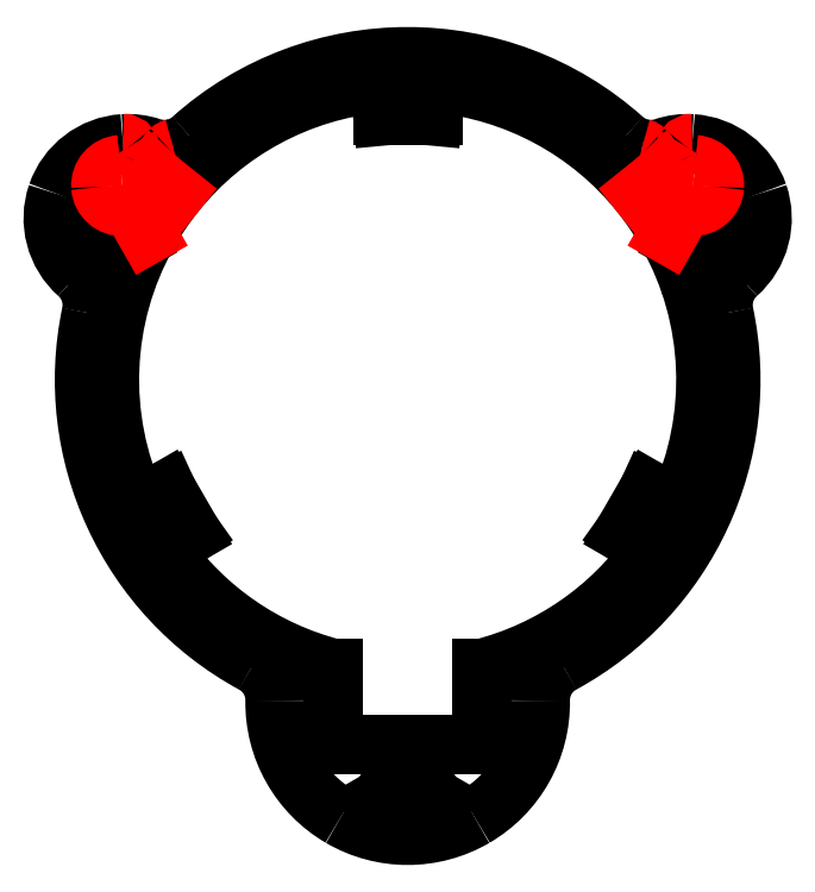
<metadata>
{"format":"dxf","ext":"dxf","renderer":"ezdxf+matplotlib","layout":"modelspace","background":"white","min_lineweight":24,"dpi":150}
</metadata>
<code>
0
SECTION
2
ENTITIES
0
SPLINE
8
View
70
8
71
3
72
8
73
4
74
0
40
0
40
0
40
0
40
0
40
1
40
1
40
1
40
1
10
73.92
20
89.19
30
0
10
59.11
20
102.4
30
0
10
36.7
20
102.4
30
0
10
21.89
20
89.19
30
0
0
SPLINE
8
View
70
8
71
3
72
8
73
4
74
0
40
0
40
0
40
0
40
0
40
1
40
1
40
1
40
1
10
19.65
20
88.03
30
0
10
20.48
20
88.22
30
0
10
21.26
20
88.62
30
0
10
21.89
20
89.19
30
0
0
SPLINE
8
View
70
8
71
3
72
8
73
4
74
0
40
0
40
0
40
0
40
0
40
1
40
1
40
1
40
1
10
16.98
20
88.17
30
0
10
17.84
20
87.88
30
0
10
18.76
20
87.84
30
0
10
19.65
20
88.03
30
0
0
SPLINE
8
View
70
8
71
3
72
8
73
4
74
0
40
0
40
0
40
0
40
0
40
1
40
1
40
1
40
1
10
76.17
20
88.03
30
0
10
77.05
20
87.84
30
0
10
77.98
20
87.88
30
0
10
78.84
20
88.17
30
0
0
SPLINE
8
View
70
8
71
3
72
8
73
4
74
0
40
0
40
0
40
0
40
0
40
1
40
1
40
1
40
1
10
73.92
20
89.19
30
0
10
74.56
20
88.62
30
0
10
75.33
20
88.22
30
0
10
76.17
20
88.03
30
0
0
SPLINE
8
View
70
8
71
3
72
8
73
4
74
0
40
0
40
0
40
0
40
0
40
1
40
1
40
1
40
1
10
44.53
20
95.97
30
0
10
34.83
20
95.06
30
0
10
25.92
20
90.25
30
0
10
19.82
20
82.65
30
0
0
LINE
8
View
10
44.53
20
95.97
30
0
11
44.91
21
91.99
31
0
0
LINE
8
View
10
50.91
20
91.99
30
0
11
44.91
21
91.99
31
0
0
LINE
8
View
10
51.28
20
95.97
30
0
11
50.91
21
91.99
31
0
0
SPLINE
8
View
70
8
71
3
72
8
73
4
74
0
40
0
40
0
40
0
40
0
40
1
40
1
40
1
40
1
10
75.99
20
82.65
30
0
10
69.9
20
90.25
30
0
10
60.98
20
95.06
30
0
10
51.28
20
95.97
30
0
0
SPLINE
8
View
70
8
71
3
72
8
73
4
74
0
40
0
40
0
40
0
40
0
40
1
40
1
40
1
40
1
10
19.82
20
82.65
30
0
10
18.57
20
81.09
30
0
10
17.45
20
79.42
30
0
10
16.47
20
77.67
30
0
0
SPLINE
8
View
70
8
71
3
72
8
73
4
74
0
40
0
40
0
40
0
40
0
40
1
40
1
40
1
40
1
10
16.98
20
88.17
30
0
10
15.88
20
88.54
30
0
10
14.72
20
88.69
30
0
10
13.56
20
88.61
30
0
0
SPLINE
8
View
70
8
71
3
72
8
73
4
74
0
40
0
40
0
40
0
40
0
40
1
40
1
40
1
40
1
10
13.56
20
88.61
30
0
10
9.936
20
88.38
30
0
10
6.803
20
86
30
0
10
5.621
20
82.56
30
0
0
SPLINE
8
View
70
8
71
3
72
8
73
4
74
0
40
0
40
0
40
0
40
0
40
1
40
1
40
1
40
1
10
5.621
20
82.56
30
0
10
4.44
20
79.12
30
0
10
5.442
20
75.31
30
0
10
8.161
20
72.9
30
0
0
SPLINE
8
View
70
8
71
3
72
8
73
4
74
0
40
0
40
0
40
0
40
0
40
1
40
1
40
1
40
1
10
79.34
20
77.67
30
0
10
78.37
20
79.42
30
0
10
77.25
20
81.09
30
0
10
75.99
20
82.65
30
0
0
SPLINE
8
View
70
8
71
3
72
8
73
4
74
0
40
0
40
0
40
0
40
0
40
1
40
1
40
1
40
1
10
82.25
20
88.61
30
0
10
81.1
20
88.69
30
0
10
79.94
20
88.54
30
0
10
78.84
20
88.17
30
0
0
SPLINE
8
View
70
8
71
3
72
8
73
4
74
0
40
0
40
0
40
0
40
0
40
1
40
1
40
1
40
1
10
87.65
20
72.9
30
0
10
90.37
20
75.31
30
0
10
91.38
20
79.12
30
0
10
90.19
20
82.56
30
0
0
SPLINE
8
View
70
8
71
3
72
8
73
4
74
0
40
0
40
0
40
0
40
0
40
1
40
1
40
1
40
1
10
90.19
20
82.56
30
0
10
89.01
20
86
30
0
10
85.88
20
88.38
30
0
10
82.25
20
88.61
30
0
0
SPLINE
8
View
70
8
71
3
72
8
73
4
74
0
40
0
40
0
40
0
40
0
40
1
40
1
40
1
40
1
10
16.47
20
77.67
30
0
10
10.88
20
67.65
30
0
10
10.4
20
55.57
30
0
10
15.18
20
45.13
30
0
0
SPLINE
8
View
70
8
71
3
72
8
73
4
74
0
40
0
40
0
40
0
40
0
40
1
40
1
40
1
40
1
10
80.63
20
45.13
30
0
10
85.42
20
55.57
30
0
10
84.94
20
67.65
30
0
10
79.34
20
77.67
30
0
0
SPLINE
8
View
70
8
71
3
72
8
73
4
74
0
40
0
40
0
40
0
40
0
40
1
40
1
40
1
40
1
10
9.737
20
68.13
30
0
10
10.11
20
69.89
30
0
10
9.504
20
71.71
30
0
10
8.161
20
72.9
30
0
0
SPLINE
8
View
70
8
71
3
72
8
73
4
74
0
40
0
40
0
40
0
40
0
40
1
40
1
40
1
40
1
10
87.65
20
72.9
30
0
10
86.31
20
71.71
30
0
10
85.71
20
69.89
30
0
10
86.08
20
68.13
30
0
0
SPLINE
8
View
70
8
71
3
72
8
73
4
74
0
40
0
40
0
40
0
40
0
40
1
40
1
40
1
40
1
10
9.737
20
68.13
30
0
10
6.202
20
51.27
30
0
10
14.15
20
34.08
30
0
10
29.3
20
25.86
30
0
0
SPLINE
8
View
70
8
71
3
72
8
73
4
74
0
40
0
40
0
40
0
40
0
40
1
40
1
40
1
40
1
10
66.52
20
25.86
30
0
10
81.66
20
34.08
30
0
10
89.61
20
51.27
30
0
10
86.08
20
68.13
30
0
0
SPLINE
8
View
70
8
71
3
72
8
73
4
74
0
40
0
40
0
40
0
40
0
40
1
40
1
40
1
40
1
10
31.91
20
21.39
30
0
10
31.94
20
23.25
30
0
10
30.93
20
24.97
30
0
10
29.3
20
25.86
30
0
0
SPLINE
8
View
70
8
71
3
72
8
73
4
74
0
40
0
40
0
40
0
40
0
40
1
40
1
40
1
40
1
10
66.52
20
25.86
30
0
10
64.88
20
24.97
30
0
10
63.88
20
23.25
30
0
10
63.91
20
21.39
30
0
0
SPLINE
8
View
70
8
71
3
72
8
73
4
74
0
40
0
40
0
40
0
40
0
40
1
40
1
40
1
40
1
10
31.91
20
21.39
30
0
10
31.82
20
15.61
30
0
10
34.85
20
10.23
30
0
10
39.83
20
7.318
30
0
0
SPLINE
8
View
70
8
71
3
72
8
73
4
74
0
40
0
40
0
40
0
40
0
40
1
40
1
40
1
40
1
10
39.83
20
7.318
30
0
10
44.82
20
4.404
30
0
10
50.99
20
4.404
30
0
10
55.98
20
7.318
30
0
0
SPLINE
8
View
70
8
71
3
72
8
73
4
74
0
40
0
40
0
40
0
40
0
40
1
40
1
40
1
40
1
10
55.98
20
7.318
30
0
10
60.97
20
10.23
30
0
10
64
20
15.61
30
0
10
63.91
20
21.39
30
0
0
LINE
8
View
10
8.888
20
76.85
30
0
11
10.48
21
79.6
31
0
0
LINE
8
View
10
10.48
20
79.6
30
0
11
13.65
21
79.6
31
0
0
LINE
8
View
10
10.48
20
74.1
30
0
11
8.888
21
76.85
31
0
0
LINE
8
View
10
13.65
20
79.6
30
0
11
15.24
21
76.85
31
0
0
LINE
8
View
10
13.65
20
74.1
30
0
11
10.48
21
74.1
31
0
0
LINE
8
View
10
15.24
20
76.85
30
0
11
13.65
21
74.1
31
0
0
LINE
8
View
10
77
20
46.8
30
0
11
74
21
41.6
31
0
0
LINE
8
View
10
77.26
20
39.29
30
0
11
74
21
41.6
31
0
0
SPLINE
8
View
70
8
71
3
72
8
73
4
74
0
40
0
40
0
40
0
40
0
40
1
40
1
40
1
40
1
10
56.91
20
25.28
30
0
10
65.13
20
27.4
30
0
10
72.34
20
32.36
30
0
10
77.26
20
39.29
30
0
0
LINE
8
View
10
56.91
20
16.13
30
0
11
56.91
21
25.28
31
0
0
LINE
8
View
10
38.91
20
16.13
30
0
11
56.91
21
16.13
31
0
0
LINE
8
View
10
38.91
20
25.28
30
0
11
38.91
21
16.13
31
0
0
SPLINE
8
View
70
8
71
3
72
8
73
4
74
0
40
0
40
0
40
0
40
0
40
1
40
1
40
1
40
1
10
18.56
20
39.29
30
0
10
23.47
20
32.36
30
0
10
30.68
20
27.4
30
0
10
38.91
20
25.28
30
0
0
LINE
8
View
10
18.56
20
39.29
30
0
11
21.82
21
41.6
31
0
0
LINE
8
View
10
18.82
20
46.8
30
0
11
21.82
21
41.6
31
0
0
LINE
8
View
10
15.18
20
45.13
30
0
11
18.82
21
46.8
31
0
0
LINE
8
View
10
80.63
20
45.13
30
0
11
77
21
46.8
31
0
0
LINE
8
View
10
80.58
20
76.85
30
0
11
82.16
21
79.6
31
0
0
LINE
8
View
10
82.16
20
79.6
30
0
11
85.34
21
79.6
31
0
0
LINE
8
View
10
82.16
20
74.1
30
0
11
80.58
21
76.85
31
0
0
LINE
8
View
10
85.34
20
79.6
30
0
11
86.93
21
76.85
31
0
0
LINE
8
View
10
85.34
20
74.1
30
0
11
82.16
21
74.1
31
0
0
LINE
8
View
10
86.93
20
76.85
30
0
11
85.34
21
74.1
31
0
0
LINE
8
View
10
44.73
20
9.582
30
0
11
46.32
21
12.33
31
0
0
LINE
8
View
10
46.32
20
12.33
30
0
11
49.5
21
12.33
31
0
0
LINE
8
View
10
46.32
20
6.832
30
0
11
44.73
21
9.582
31
0
0
LINE
8
View
10
49.5
20
12.33
30
0
11
51.08
21
9.582
31
0
0
LINE
8
View
10
49.5
20
6.832
30
0
11
46.32
21
6.832
31
0
0
LINE
8
View
10
51.08
20
9.582
30
0
11
49.5
21
6.832
31
0
0
SPLINE
8
View
70
8
71
3
72
8
73
4
74
0
40
0
40
0
40
0
40
0
40
1
40
1
40
1
40
1
10
19.65
20
88.03
30
0
10
19.5
20
88
30
0
10
19.36
20
87.93
30
0
10
19.26
20
87.82
30
0
0
SPLINE
8
View
70
8
71
3
72
8
73
4
74
0
40
0
40
0
40
0
40
0
40
1
40
1
40
1
40
1
10
19.26
20
87.82
30
0
10
18.05
20
86.62
30
0
10
17.91
20
84.71
30
0
10
18.94
20
83.36
30
0
0
LINE
8
View
10
18.94
20
83.36
30
0
11
19.82
21
82.65
31
0
0
SPLINE
8
View
70
8
71
3
72
8
73
4
74
0
40
0
40
0
40
0
40
0
40
1
40
1
40
1
40
1
10
13.21
20
86.08
30
0
10
11.83
20
85.99
30
0
10
10.79
20
84.8
30
0
10
10.89
20
83.42
30
0
0
SPLINE
8
View
70
8
71
3
72
8
73
4
74
0
40
0
40
0
40
0
40
0
40
1
40
1
40
1
40
1
10
10.89
20
83.42
30
0
10
10.98
20
82.04
30
0
10
12.17
20
81
30
0
10
13.55
20
81.09
30
0
0
SPLINE
8
View
70
8
71
3
72
8
73
4
74
0
40
0
40
0
40
0
40
0
40
1
40
1
40
1
40
1
10
14.95
20
80.34
30
0
10
14.67
20
80.84
30
0
10
14.12
20
81.13
30
0
10
13.55
20
81.09
30
0
0
LINE
8
View
10
14.95
20
80.34
30
0
11
16.47
21
77.67
31
0
0
SPLINE
8
View
70
8
71
3
72
8
73
4
74
0
40
0
40
0
40
0
40
0
40
1
40
1
40
1
40
1
10
14.28
20
88.27
30
0
10
14.12
20
88.5
30
0
10
13.85
20
88.63
30
0
10
13.56
20
88.61
30
0
0
SPLINE
8
View
70
8
71
3
72
8
73
4
74
0
40
0
40
0
40
0
40
0
40
1
40
1
40
1
40
1
10
13.21
20
86.08
30
0
10
13.71
20
86.12
30
0
10
14.16
20
86.42
30
0
10
14.38
20
86.87
30
0
0
SPLINE
8
View
70
8
71
3
72
8
73
4
74
0
40
0
40
0
40
0
40
0
40
1
40
1
40
1
40
1
10
14.38
20
86.87
30
0
10
14.6
20
87.32
30
0
10
14.56
20
87.85
30
0
10
14.28
20
88.27
30
0
0
LINE
8
View
10
76.87
20
83.36
30
0
11
75.99
21
82.65
31
0
0
SPLINE
8
View
70
8
71
3
72
8
73
4
74
0
40
0
40
0
40
0
40
0
40
1
40
1
40
1
40
1
10
76.87
20
83.36
30
0
10
77.9
20
84.71
30
0
10
77.77
20
86.62
30
0
10
76.56
20
87.82
30
0
0
SPLINE
8
View
70
8
71
3
72
8
73
4
74
0
40
0
40
0
40
0
40
0
40
1
40
1
40
1
40
1
10
76.56
20
87.82
30
0
10
76.45
20
87.93
30
0
10
76.32
20
88
30
0
10
76.17
20
88.03
30
0
0
SPLINE
8
View
70
8
71
3
72
8
73
4
74
0
40
0
40
0
40
0
40
0
40
1
40
1
40
1
40
1
10
82.25
20
88.61
30
0
10
81.97
20
88.63
30
0
10
81.7
20
88.5
30
0
10
81.54
20
88.27
30
0
0
SPLINE
8
View
70
8
71
3
72
8
73
4
74
0
40
0
40
0
40
0
40
0
40
1
40
1
40
1
40
1
10
81.54
20
88.27
30
0
10
81.26
20
87.85
30
0
10
81.22
20
87.32
30
0
10
81.44
20
86.87
30
0
0
SPLINE
8
View
70
8
71
3
72
8
73
4
74
0
40
0
40
0
40
0
40
0
40
1
40
1
40
1
40
1
10
81.44
20
86.87
30
0
10
81.66
20
86.42
30
0
10
82.1
20
86.12
30
0
10
82.6
20
86.08
30
0
0
SPLINE
8
View
70
8
71
3
72
8
73
4
74
0
40
0
40
0
40
0
40
0
40
1
40
1
40
1
40
1
10
82.27
20
81.09
30
0
10
83.64
20
81
30
0
10
84.84
20
82.04
30
0
10
84.93
20
83.42
30
0
0
SPLINE
8
View
70
8
71
3
72
8
73
4
74
0
40
0
40
0
40
0
40
0
40
1
40
1
40
1
40
1
10
84.93
20
83.42
30
0
10
85.02
20
84.8
30
0
10
83.98
20
85.99
30
0
10
82.6
20
86.08
30
0
0
SPLINE
8
View
70
8
71
3
72
8
73
4
74
0
40
0
40
0
40
0
40
0
40
1
40
1
40
1
40
1
10
82.27
20
81.09
30
0
10
81.69
20
81.13
30
0
10
81.15
20
80.84
30
0
10
80.86
20
80.34
30
0
0
LINE
8
View
10
80.86
20
80.34
30
0
11
79.34
21
77.67
31
0
0
ENDSEC
0
EOF

</code>
